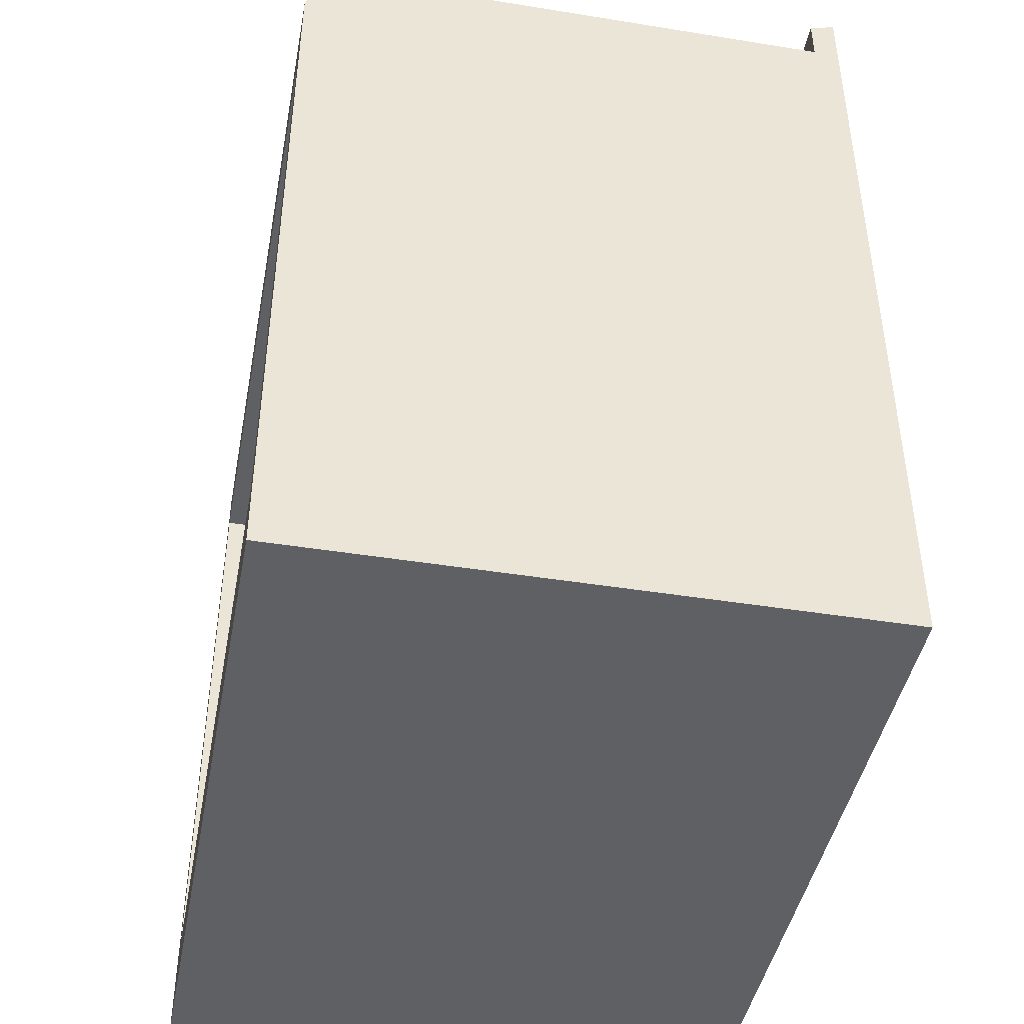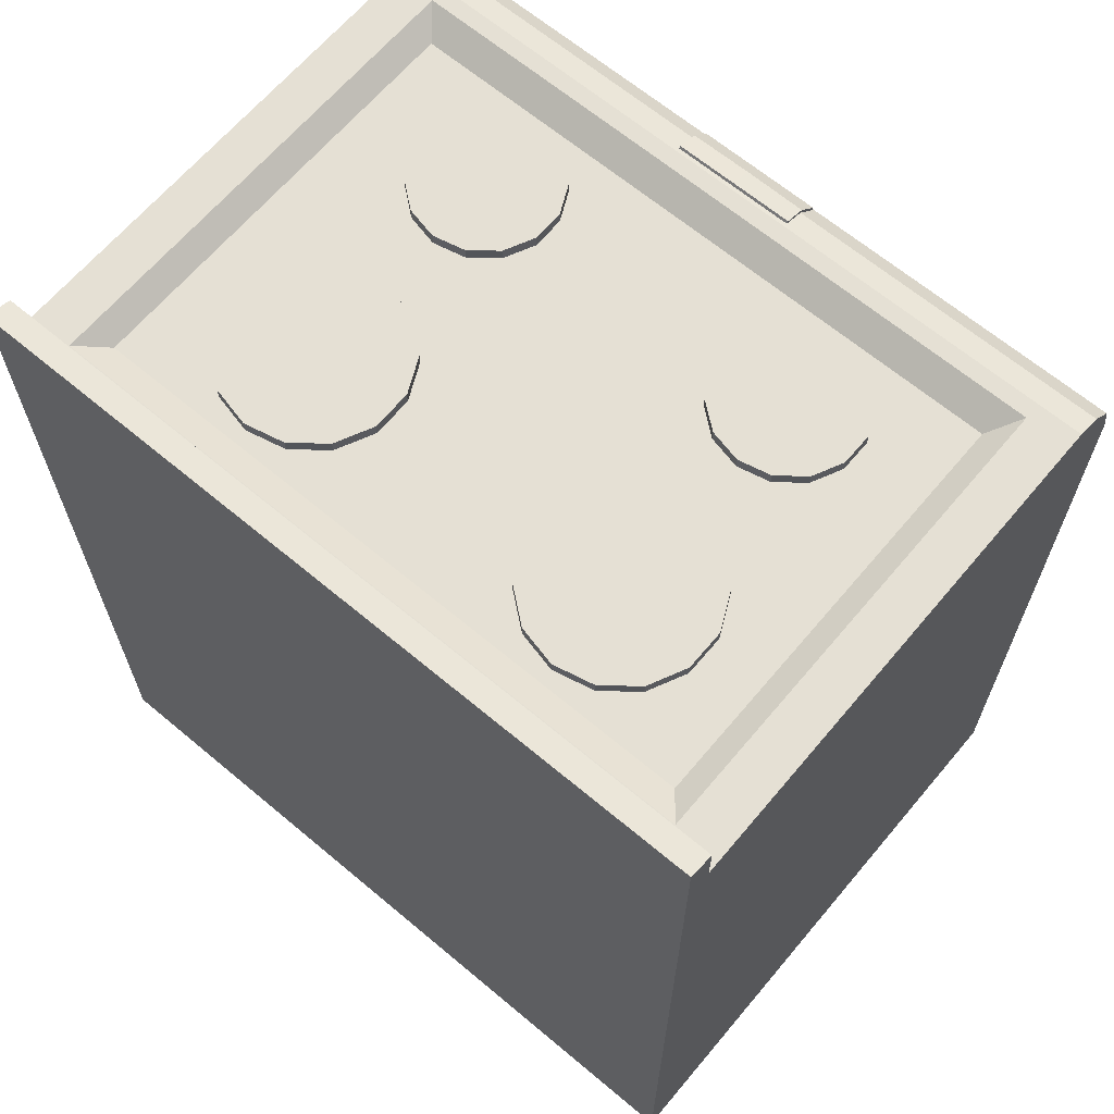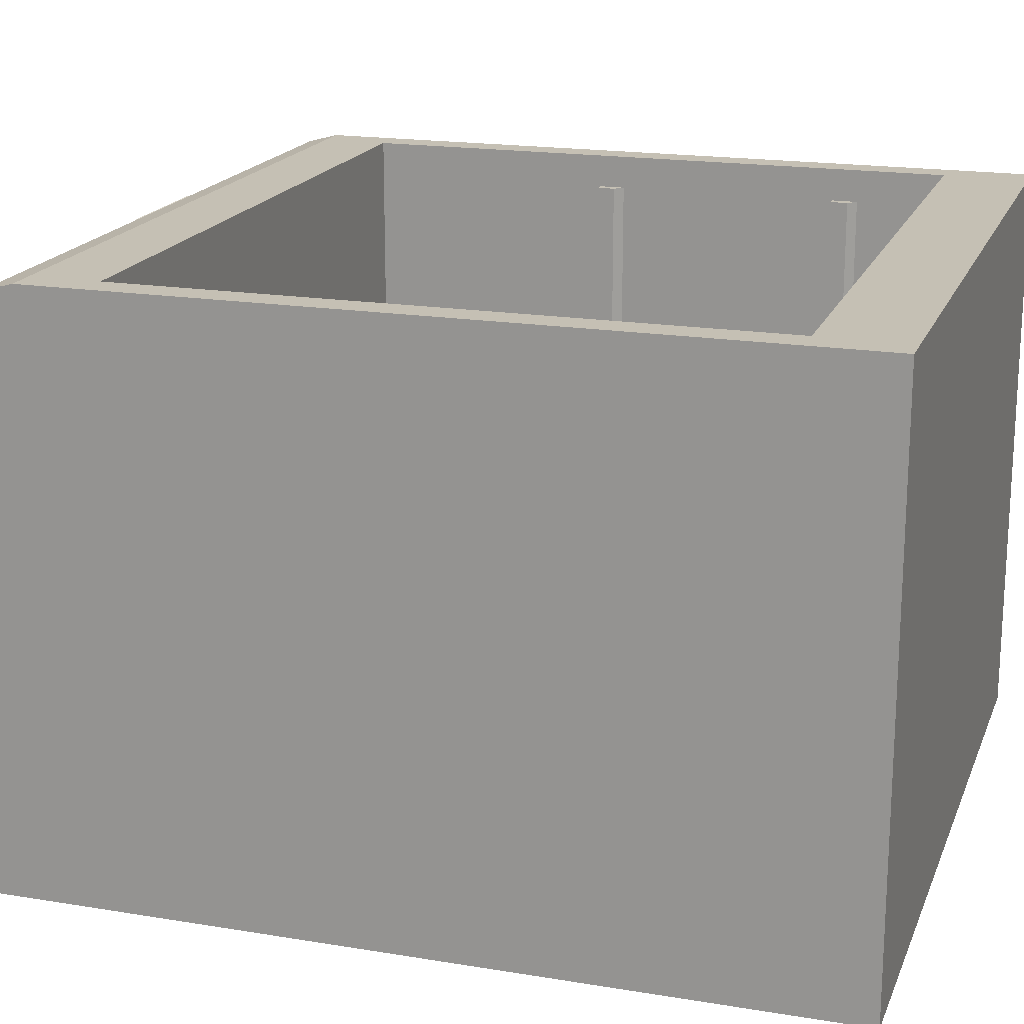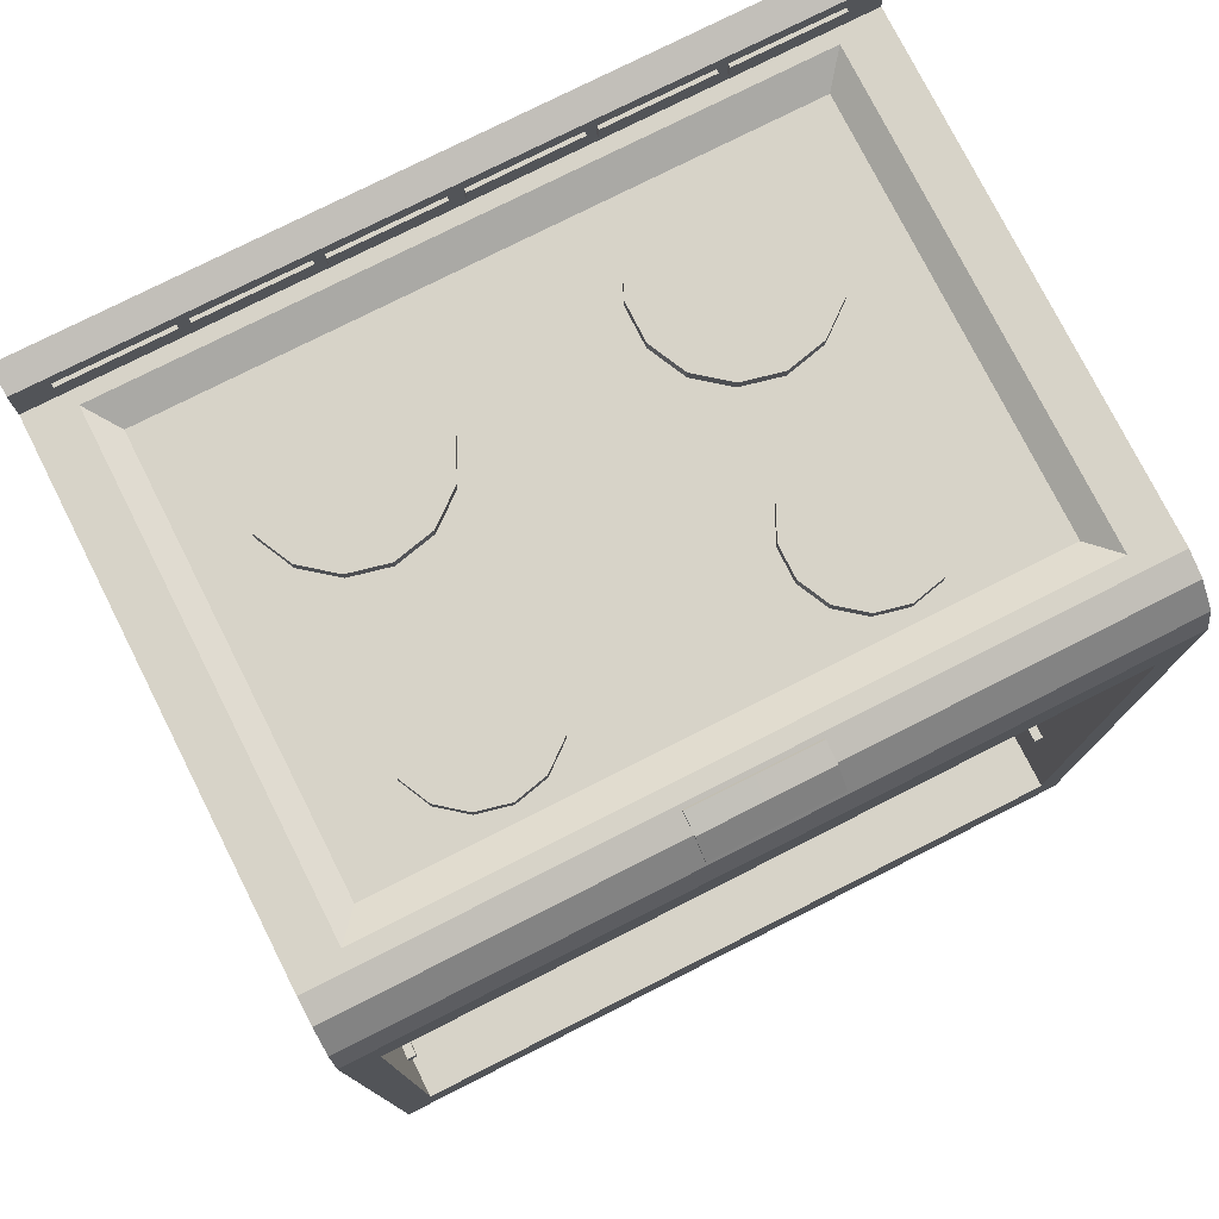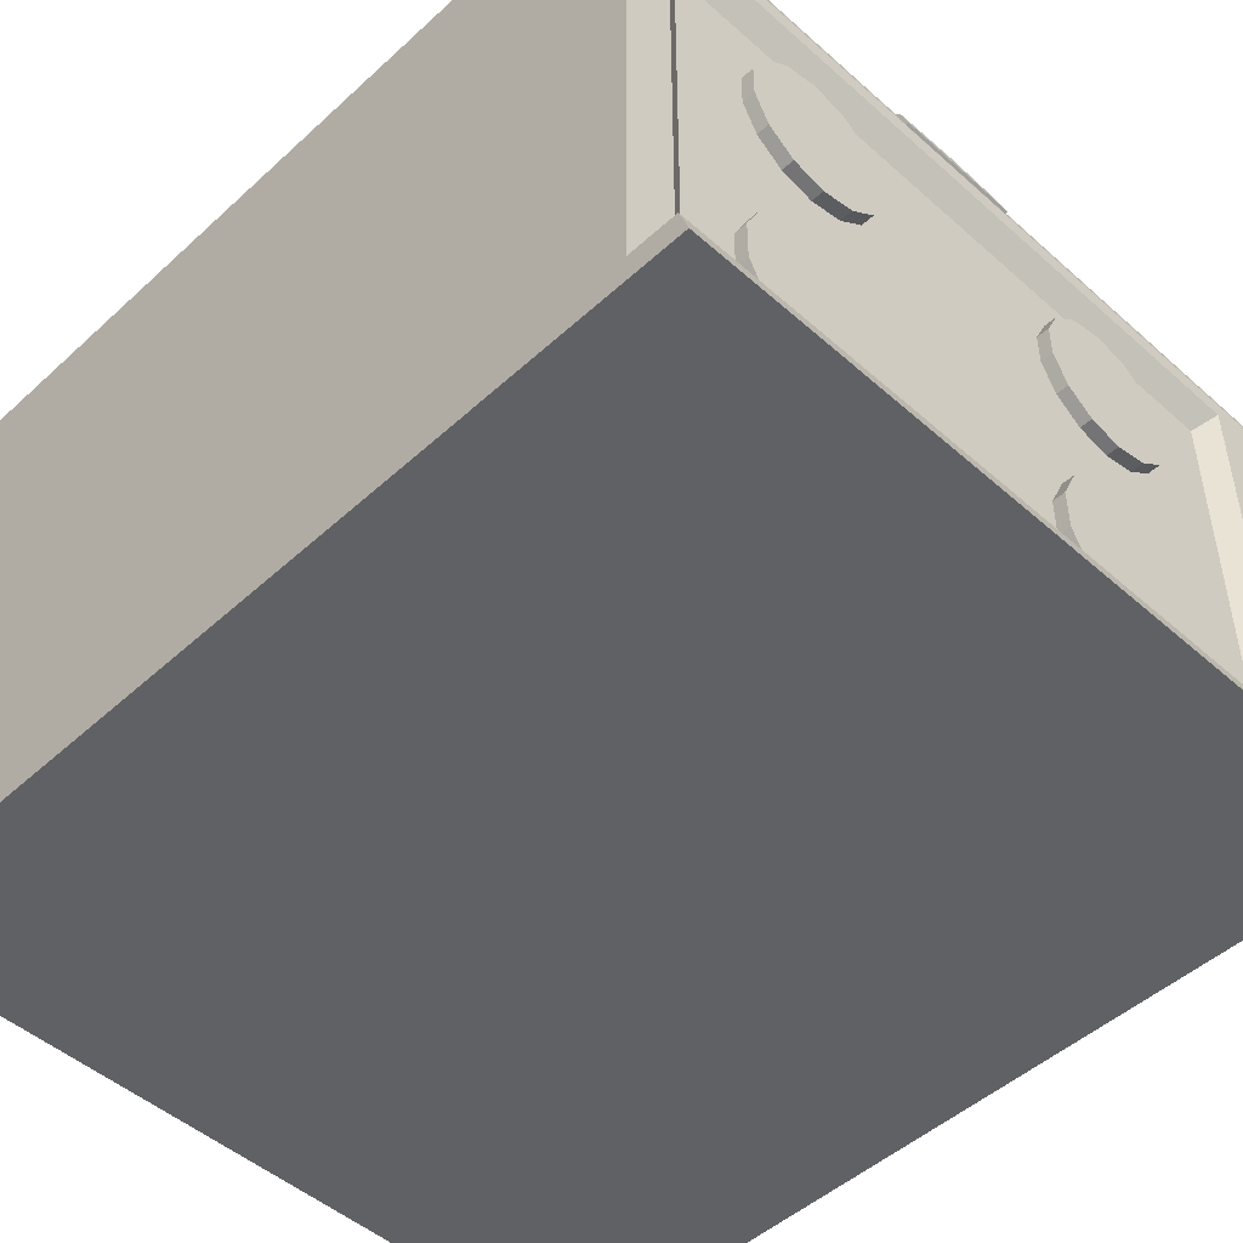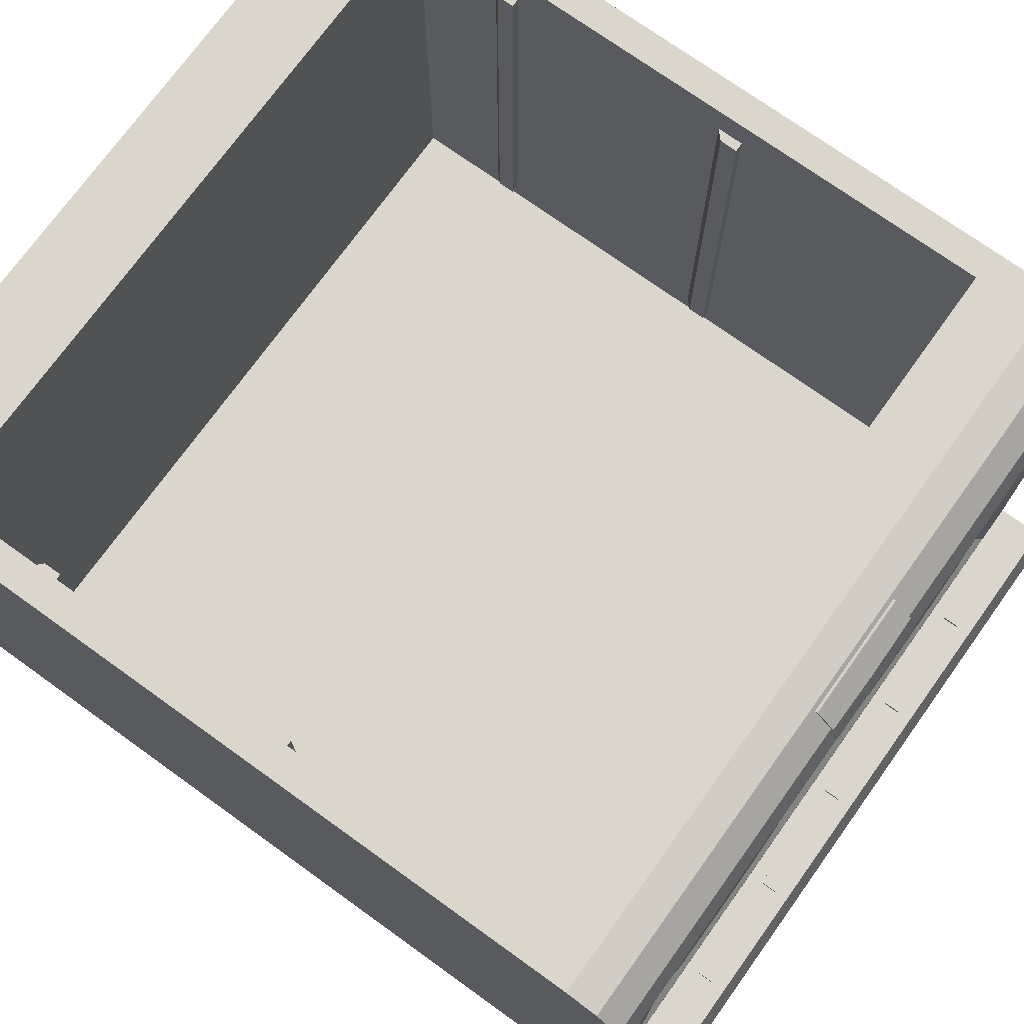
<metadata>
{"format":"obj","ext":"obj","renderer":"f3d","projection":"perspective","resolution":1024,"background":"white","views":[{"elev":-44.0,"azim":79.3,"up":"+Y"},{"elev":65.6,"azim":-139.9,"up":"+Y"},{"elev":18.4,"azim":-72.4,"up":"+Z"},{"elev":77.2,"azim":-26.8,"up":"+Y"},{"elev":-48.6,"azim":135.4,"up":"+Z"},{"elev":73.5,"azim":125.7,"up":"+Z"}]}
</metadata>
<code>
o Oven
v 0.4318 0 -0.4088
v 0.3968 0.09771 0.2576
v 0.3968 0.8011 0.2576
v 0.4318 0.8327 -0.4088
v 0.4318 0.8327 0.2576
v 0.4318 0 0.2576
v 0.3551 0.9304 -0.3308
v 0.1943 0.9445 -0.03834
v 0.1582 0.9445 -0.0301
v 0.1292 0.9445 -0.007021
v 0.1132 0.9445 0.02633
v 0.1132 0.9445 0.06334
v 0.1292 0.9445 0.09669
v 0.1582 0.9445 0.1198
v 0.1943 0.9445 0.128
v 0.2304 0.9445 0.1198
v 0.2593 0.9445 0.09669
v 0.2754 0.9445 0.06334
v 0.2754 0.9445 0.02633
v 0.2593 0.9445 -0.007021
v 0.2304 0.9445 -0.0301
v 0.1582 0.9293 -0.0301
v 0.1943 0.9293 -0.03834
v 0.1292 0.9293 -0.007021
v 0.1132 0.9293 0.02633
v 0.1132 0.9293 0.06334
v 0.1292 0.9293 0.09669
v 0.1582 0.9293 0.1198
v 0.1943 0.9293 0.128
v 0.2304 0.9293 0.1198
v 0.2593 0.9293 0.09669
v 0.2754 0.9293 0.06334
v 0.2754 0.9293 0.02633
v 0.2593 0.9293 -0.007021
v 0.2304 0.9293 -0.0301
v 0.1943 0.9445 -0.3144
v 0.1499 0.9445 -0.3042
v 0.1142 0.9445 -0.2758
v 0.09446 0.9445 -0.2348
v 0.09446 0.9445 -0.1892
v 0.1142 0.9445 -0.1482
v 0.1499 0.9445 -0.1198
v 0.1943 0.9445 -0.1096
v 0.2387 0.9445 -0.1198
v 0.2743 0.9445 -0.1482
v 0.2941 0.9445 -0.1892
v 0.2941 0.9445 -0.2348
v 0.2743 0.9445 -0.2758
v 0.2387 0.9445 -0.3042
v 0.1499 0.9293 -0.3042
v 0.1943 0.9293 -0.3144
v 0.1142 0.9293 -0.2758
v 0.09446 0.9293 -0.2348
v 0.09446 0.9293 -0.1892
v 0.1142 0.9293 -0.1482
v 0.1499 0.9293 -0.1198
v 0.1943 0.9293 -0.1096
v 0.2387 0.9293 -0.1198
v 0.2743 0.9293 -0.1482
v 0.2941 0.9293 -0.1892
v 0.2941 0.9293 -0.2348
v 0.2743 0.9293 -0.2758
v 0.2387 0.9293 -0.3042
v 0.3551 0.9304 0.1425
v 0.4318 0.8784 0.2576
v 0.4318 0.9396 0.2222
v 0.4318 0.9137 0.2481
v 0.3968 0.8011 -0.2956
v 0.3968 0.09771 -0.2956
v 0.3864 0.2091 0.2195
v 0.3864 0.2289 0.2195
v 0.3864 0.2289 -0.2705
v 0.3864 0.2091 -0.2705
v 0.4106 0.2289 0.2195
v 0.4106 0.2289 -0.2705
v 0.4106 0.1865 0.2195
v 0.4106 0.1865 -0.2705
v 0.3864 0.4975 0.2195
v 0.3864 0.5173 0.2195
v 0.3864 0.5173 -0.2705
v 0.3864 0.4975 -0.2705
v 0.4106 0.5173 0.2195
v 0.4106 0.5173 -0.2705
v 0.4106 0.4748 0.2195
v 0.4106 0.4748 -0.2705
v 0.4318 0.949 -0.4088
v 0.4318 0.949 0.194
v 0.3807 0.949 -0.3629
v 0.3807 0.949 0.1746
v 0.4318 0.949 -0.4088
v 0.4318 0.949 -0.3788
v 0.4318 1.011 -0.4088
v 0.4318 1.001 -0.3788
v 0.008227 0.9657 -0.3745
v 0.1285 0.9657 -0.3745
v 0.008227 0.9845 -0.3745
v 0.1285 0.9845 -0.3745
v 0.1404 0.9657 -0.3745
v 0.2607 0.9657 -0.3745
v 0.1404 0.9845 -0.3745
v 0.2607 0.9845 -0.3745
v 0.2725 0.9657 -0.3745
v 0.3928 0.9657 -0.3745
v 0.2725 0.9845 -0.3745
v 0.3928 0.9845 -0.3745
v 0.1285 0.9657 -0.3924
v 0.008227 0.9657 -0.3924
v 0.008227 0.9845 -0.3924
v 0.1285 0.9845 -0.3924
v 0.2607 0.9657 -0.3924
v 0.1404 0.9657 -0.3924
v 0.1404 0.9845 -0.3924
v 0.2607 0.9845 -0.3924
v 0.3928 0.9657 -0.3924
v 0.2725 0.9657 -0.3924
v 0.2725 0.9845 -0.3924
v 0.3928 0.9845 -0.3924
v 0.0692 0.9206 0.2457
v 0.06918 0.9387 0.2221
v 0.06918 0.9171 0.2436
v 0.06918 0.9465 0.1986
v 0.0692 0.9421 0.2242
v 0.0692 0.95 0.2007
v -0.4318 0 -0.4088
v -0.3968 0.09771 0.2576
v -0.3968 0.8011 0.2576
v -0.4318 0.8327 -0.4088
v 0 0 -0.4088
v 0 0.8327 -0.4088
v 0 0.09771 0.2576
v 0 0.949 -0.3629
v 0 0.8011 0.2576
v 0 0.8327 0.2576
v -0.4318 0.8327 0.2576
v 0 0 0.2576
v -0.4318 0 0.2576
v -0.3551 0.9304 -0.3308
v -0.1943 0.9445 -0.03834
v -0.1582 0.9445 -0.0301
v -0.1292 0.9445 -0.007021
v -0.1132 0.9445 0.02633
v -0.1132 0.9445 0.06334
v -0.1292 0.9445 0.09669
v -0.1582 0.9445 0.1198
v -0.1943 0.9445 0.128
v -0.2304 0.9445 0.1198
v -0.2593 0.9445 0.09669
v -0.2754 0.9445 0.06334
v -0.2754 0.9445 0.02633
v -0.2593 0.9445 -0.007021
v -0.2304 0.9445 -0.0301
v -0.1582 0.9293 -0.0301
v -0.1943 0.9293 -0.03834
v -0.1292 0.9293 -0.007021
v -0.1132 0.9293 0.02633
v -0.1132 0.9293 0.06334
v -0.1292 0.9293 0.09669
v -0.1582 0.9293 0.1198
v -0.1943 0.9293 0.128
v -0.2304 0.9293 0.1198
v -0.2593 0.9293 0.09669
v -0.2754 0.9293 0.06334
v -0.2754 0.9293 0.02633
v -0.2593 0.9293 -0.007021
v -0.2304 0.9293 -0.0301
v -0.1943 0.9445 -0.3144
v -0.1499 0.9445 -0.3042
v -0.1142 0.9445 -0.2758
v -0.09446 0.9445 -0.2348
v -0.09446 0.9445 -0.1892
v -0.1142 0.9445 -0.1482
v -0.1499 0.9445 -0.1198
v -0.1943 0.9445 -0.1096
v -0.2387 0.9445 -0.1198
v -0.2743 0.9445 -0.1482
v -0.2941 0.9445 -0.1892
v -0.2941 0.9445 -0.2348
v -0.2743 0.9445 -0.2758
v -0.2387 0.9445 -0.3042
v -0.1499 0.9293 -0.3042
v -0.1943 0.9293 -0.3144
v -0.1142 0.9293 -0.2758
v -0.09446 0.9293 -0.2348
v -0.09446 0.9293 -0.1892
v -0.1142 0.9293 -0.1482
v -0.1499 0.9293 -0.1198
v -0.1943 0.9293 -0.1096
v -0.2387 0.9293 -0.1198
v -0.2743 0.9293 -0.1482
v -0.2941 0.9293 -0.1892
v -0.2941 0.9293 -0.2348
v -0.2743 0.9293 -0.2758
v -0.2387 0.9293 -0.3042
v 0 0.8784 0.2576
v 0 0.949 0.1746
v 0 0.9137 0.2481
v 0 0.9396 0.2222
v -0.3551 0.9304 0.1425
v -0.4318 0.8784 0.2576
v -0.4318 0.9396 0.2222
v -0.4318 0.9137 0.2481
v 0 0.8011 -0.2956
v 0 0.09771 -0.2956
v -0.3968 0.8011 -0.2956
v -0.3968 0.09771 -0.2956
v -0.3864 0.2091 0.2195
v -0.3864 0.2289 0.2195
v -0.3864 0.2289 -0.2705
v -0.3864 0.2091 -0.2705
v -0.4106 0.2289 0.2195
v -0.4106 0.2289 -0.2705
v -0.4106 0.1865 0.2195
v -0.4106 0.1865 -0.2705
v -0.3864 0.4975 0.2195
v -0.3864 0.5173 0.2195
v -0.3864 0.5173 -0.2705
v -0.3864 0.4975 -0.2705
v -0.4106 0.5173 0.2195
v -0.4106 0.5173 -0.2705
v -0.4106 0.4748 0.2195
v -0.4106 0.4748 -0.2705
v 0 0.949 -0.4088
v -0.4318 0.949 -0.4088
v -0.4318 0.949 0.194
v 0 0.949 0.194
v 0 0.9304 -0.3308
v -0.3807 0.949 -0.3629
v -0.3807 0.949 0.1746
v 0 0.9304 0.1425
v 0 0.949 -0.3788
v 0 0.949 -0.4088
v -0.4318 0.949 -0.4088
v -0.4318 0.949 -0.3788
v 0 1.011 -0.4088
v -0.4318 1.011 -0.4088
v 0 1.001 -0.3788
v -0.4318 1.001 -0.3788
v -0.008227 0.9657 -0.3745
v -0.1285 0.9657 -0.3745
v -0.008227 0.9845 -0.3745
v -0.1285 0.9845 -0.3745
v -0.1404 0.9657 -0.3745
v -0.2607 0.9657 -0.3745
v -0.1404 0.9845 -0.3745
v -0.2607 0.9845 -0.3745
v -0.2725 0.9657 -0.3745
v -0.3928 0.9657 -0.3745
v -0.2725 0.9845 -0.3745
v -0.3928 0.9845 -0.3745
v -0.1285 0.9657 -0.3924
v -0.008227 0.9657 -0.3924
v -0.008227 0.9845 -0.3924
v -0.1285 0.9845 -0.3924
v -0.2607 0.9657 -0.3924
v -0.1404 0.9657 -0.3924
v -0.1404 0.9845 -0.3924
v -0.2607 0.9845 -0.3924
v -0.3928 0.9657 -0.3924
v -0.2725 0.9657 -0.3924
v -0.2725 0.9845 -0.3924
v -0.3928 0.9845 -0.3924
v 0 0.9171 0.2436
v -0.0692 0.9206 0.2457
v -0.06918 0.9387 0.2221
v -0.06918 0.9171 0.2436
v -0.06918 0.9465 0.1986
v 0 0.9465 0.1986
v 0 0.9206 0.2457
v -0.0692 0.9421 0.2242
v -0.0692 0.95 0.2007
v 0 0.95 0.2007
v 0 0.943 0.2243
f 6 135 128 1
f 6 1 4 5
f 4 129 222 86
f 5 4 86 87 66 67 65
f 1 128 129 4
f 130 2 69 203
f 132 3 5 133
f 2 130 135 6
f 3 2 6 5
f 133 5 65 194
f 9 10 11 12 13 14 15 16 17 18 19 20 21 8
f 22 23 35 34 33 32 31 30 29 28 27 26 25 24
f 19 33 34 20
f 12 26 27 13
f 20 34 35 21
f 13 27 28 14
f 21 35 23 8
f 14 28 29 15
f 15 29 30 16
f 8 23 22 9
f 16 30 31 17
f 9 22 24 10
f 17 31 32 18
f 10 24 25 11
f 18 32 33 19
f 11 25 26 12
f 37 38 39 40 41 42 43 44 45 46 47 48 49 36
f 50 51 63 62 61 60 59 58 57 56 55 54 53 52
f 47 61 62 48
f 40 54 55 41
f 48 62 63 49
f 41 55 56 42
f 49 63 51 36
f 42 56 57 43
f 43 57 58 44
f 36 51 50 37
f 44 58 59 45
f 37 50 52 38
f 45 59 60 46
f 38 52 53 39
f 46 60 61 47
f 39 53 54 40
f 194 65 67 196
f 196 67 66 197
f 197 66 87 225
f 7 226 229 64
f 203 69 68 202
f 2 3 68 69
f 3 132 202 68
f 70 71 72 73
f 72 75 77 73
f 71 74 75 72
f 73 77 76 70
f 70 76 74 71
f 78 79 80 81
f 80 83 85 81
f 79 82 83 80
f 81 85 84 78
f 78 84 82 79
f 131 88 86 222
f 89 195 225 87
f 88 89 87 86
f 226 7 88 131
f 64 229 195 89
f 7 64 89 88
f 94 95 97 96
f 236 93 92 234
f 91 90 92 93
f 230 91 93 236
f 90 231 234 92
f 98 99 101 100
f 102 103 105 104
f 100 112 111 98
f 98 111 110 99
f 104 116 115 102
f 97 109 108 96
f 94 107 106 95
f 102 115 114 103
f 101 113 112 100
f 95 106 109 97
f 105 117 116 104
f 99 110 113 101
f 96 108 107 94
f 103 114 117 105
f 268 118 122 272
f 272 122 123 271
f 120 119 122 118
f 262 120 118 268
f 119 121 123 122
f 121 267 271 123
f 136 124 128 135
f 136 134 127 124
f 127 223 222 129
f 134 199 201 200 224 223 127
f 124 127 129 128
f 130 203 205 125
f 132 133 134 126
f 125 136 135 130
f 126 134 136 125
f 133 194 199 134
f 139 138 151 150 149 148 147 146 145 144 143 142 141 140
f 152 154 155 156 157 158 159 160 161 162 163 164 165 153
f 149 150 164 163
f 142 143 157 156
f 150 151 165 164
f 143 144 158 157
f 151 138 153 165
f 144 145 159 158
f 145 146 160 159
f 138 139 152 153
f 146 147 161 160
f 139 140 154 152
f 147 148 162 161
f 140 141 155 154
f 148 149 163 162
f 141 142 156 155
f 167 166 179 178 177 176 175 174 173 172 171 170 169 168
f 180 182 183 184 185 186 187 188 189 190 191 192 193 181
f 177 178 192 191
f 170 171 185 184
f 178 179 193 192
f 171 172 186 185
f 179 166 181 193
f 172 173 187 186
f 173 174 188 187
f 166 167 180 181
f 174 175 189 188
f 167 168 182 180
f 175 176 190 189
f 168 169 183 182
f 176 177 191 190
f 169 170 184 183
f 194 196 201 199
f 196 197 200 201
f 197 225 224 200
f 137 198 229 226
f 203 202 204 205
f 125 205 204 126
f 126 204 202 132
f 206 209 208 207
f 208 209 213 211
f 207 208 211 210
f 209 206 212 213
f 206 207 210 212
f 214 217 216 215
f 216 217 221 219
f 215 216 219 218
f 217 214 220 221
f 214 215 218 220
f 131 222 223 227
f 228 224 225 195
f 227 223 224 228
f 226 131 227 137
f 198 228 195 229
f 137 227 228 198
f 238 240 241 239
f 236 234 235 237
f 233 237 235 232
f 230 236 237 233
f 232 235 234 231
f 242 244 245 243
f 246 248 249 247
f 244 242 255 256
f 242 243 254 255
f 248 246 259 260
f 241 240 252 253
f 238 239 250 251
f 246 247 258 259
f 245 244 256 257
f 239 241 253 250
f 249 248 260 261
f 243 245 257 254
f 240 238 251 252
f 247 249 261 258
f 268 272 269 263
f 272 271 270 269
f 265 263 269 264
f 262 268 263 265
f 264 269 270 266
f 266 270 271 267

</code>
